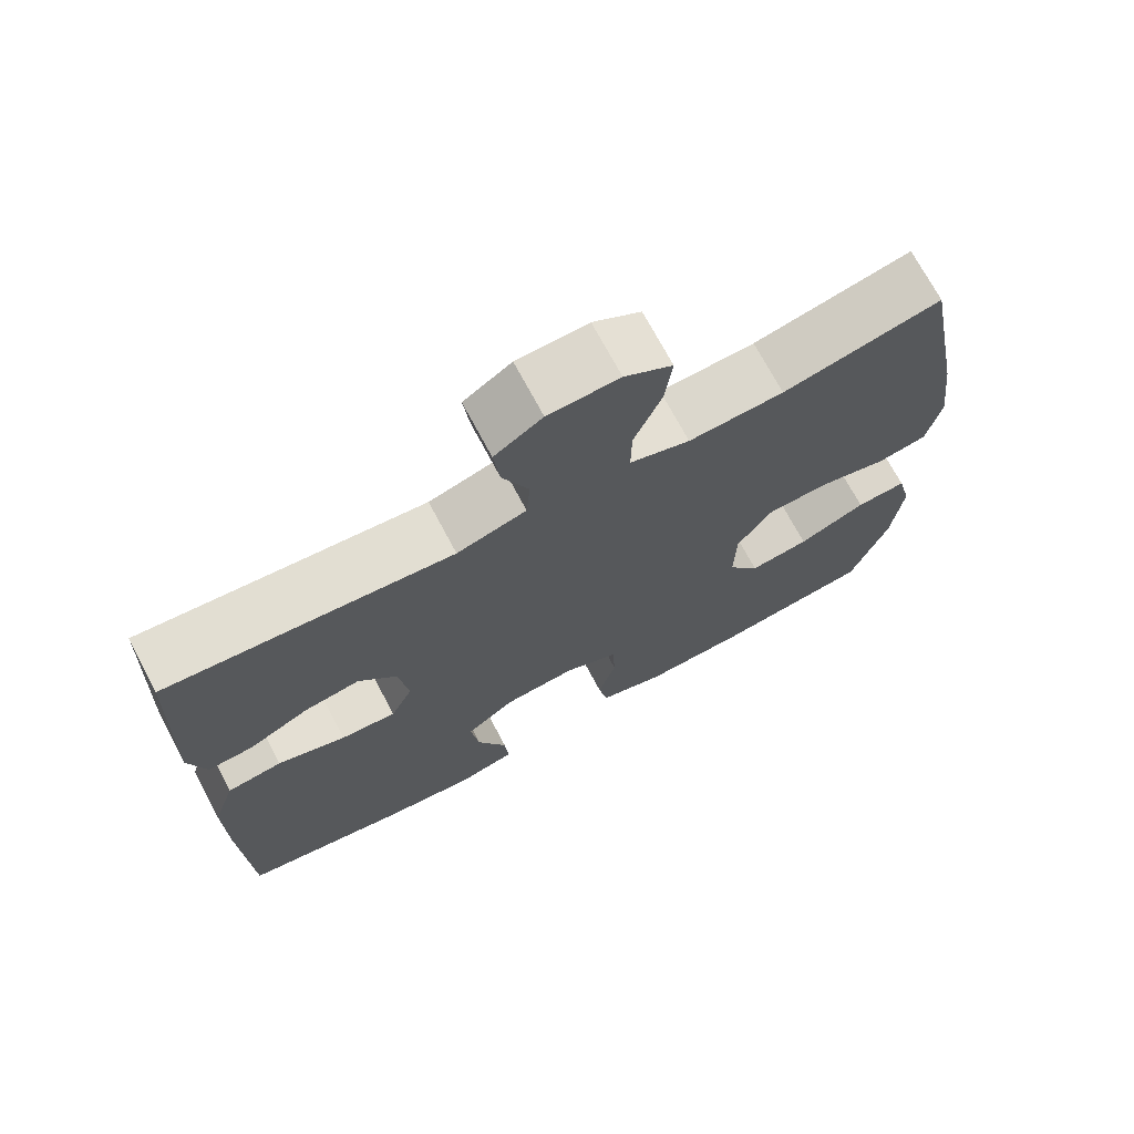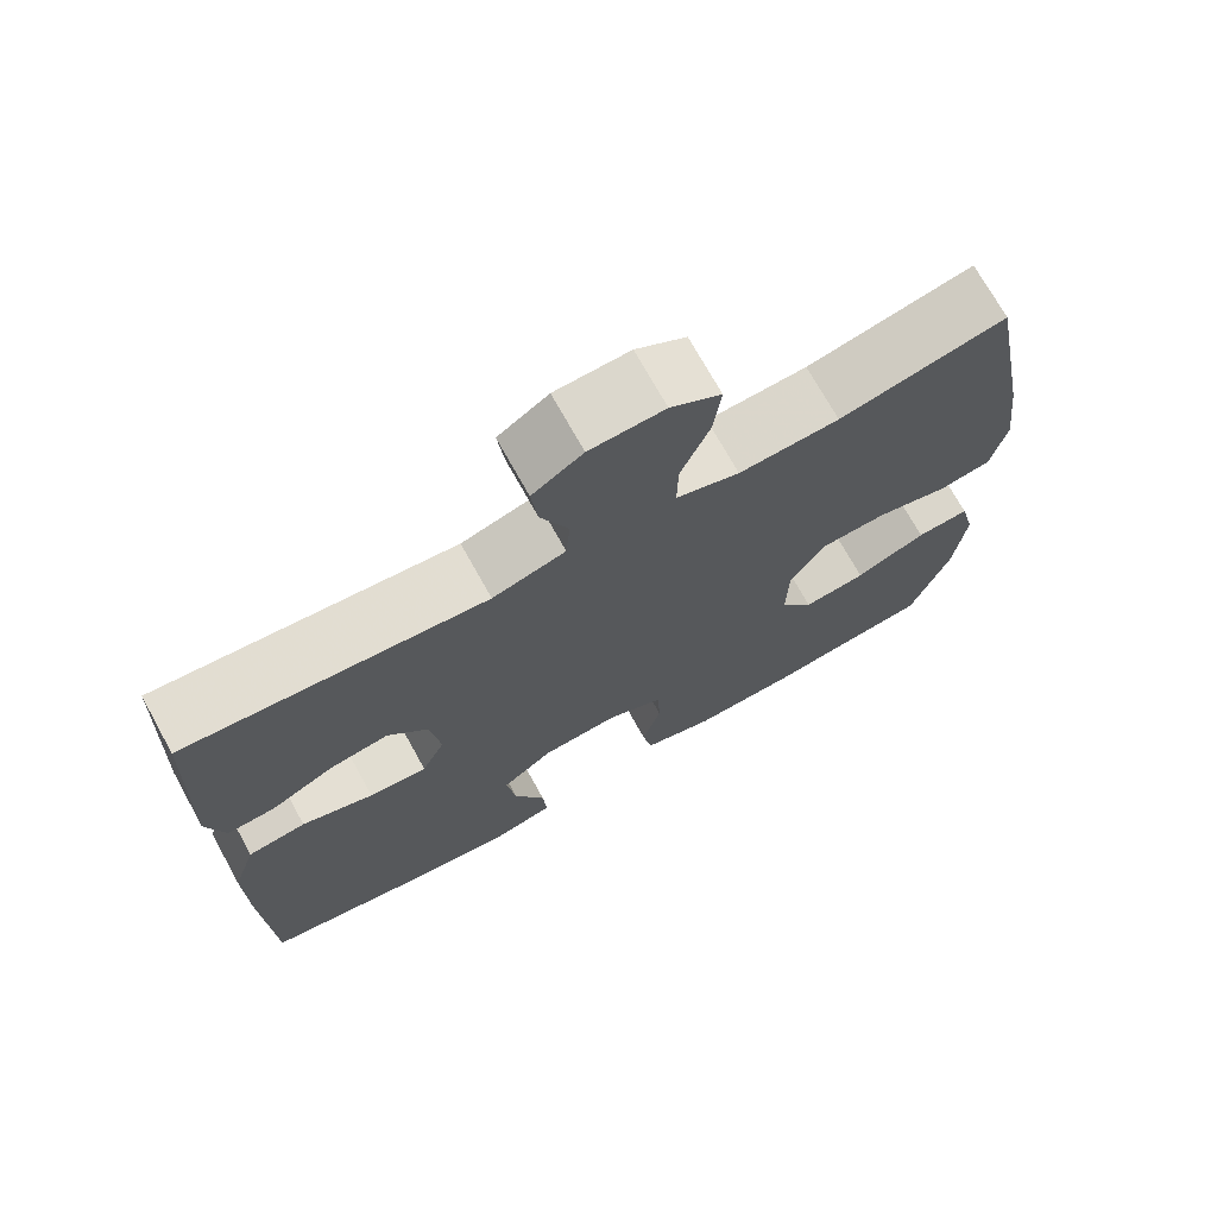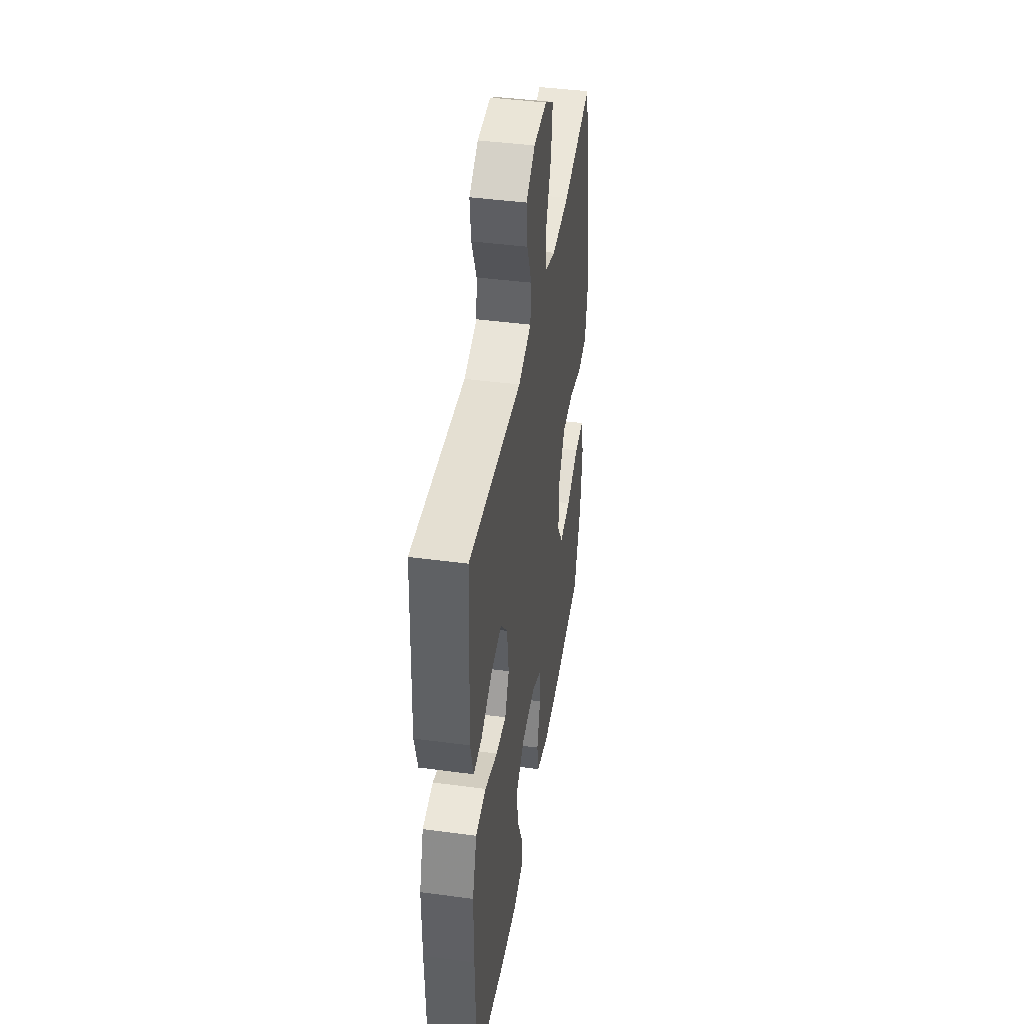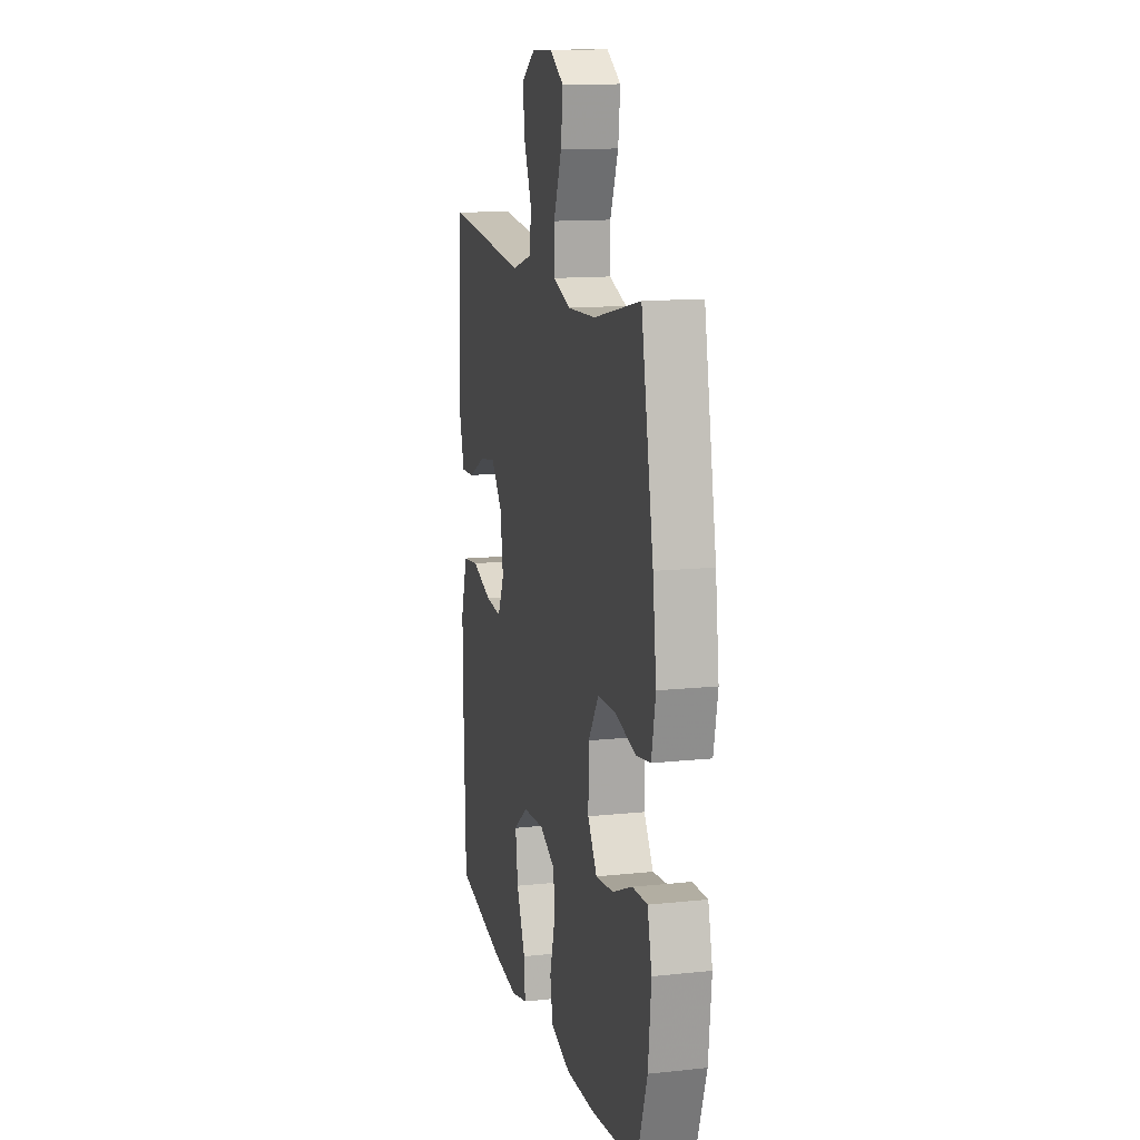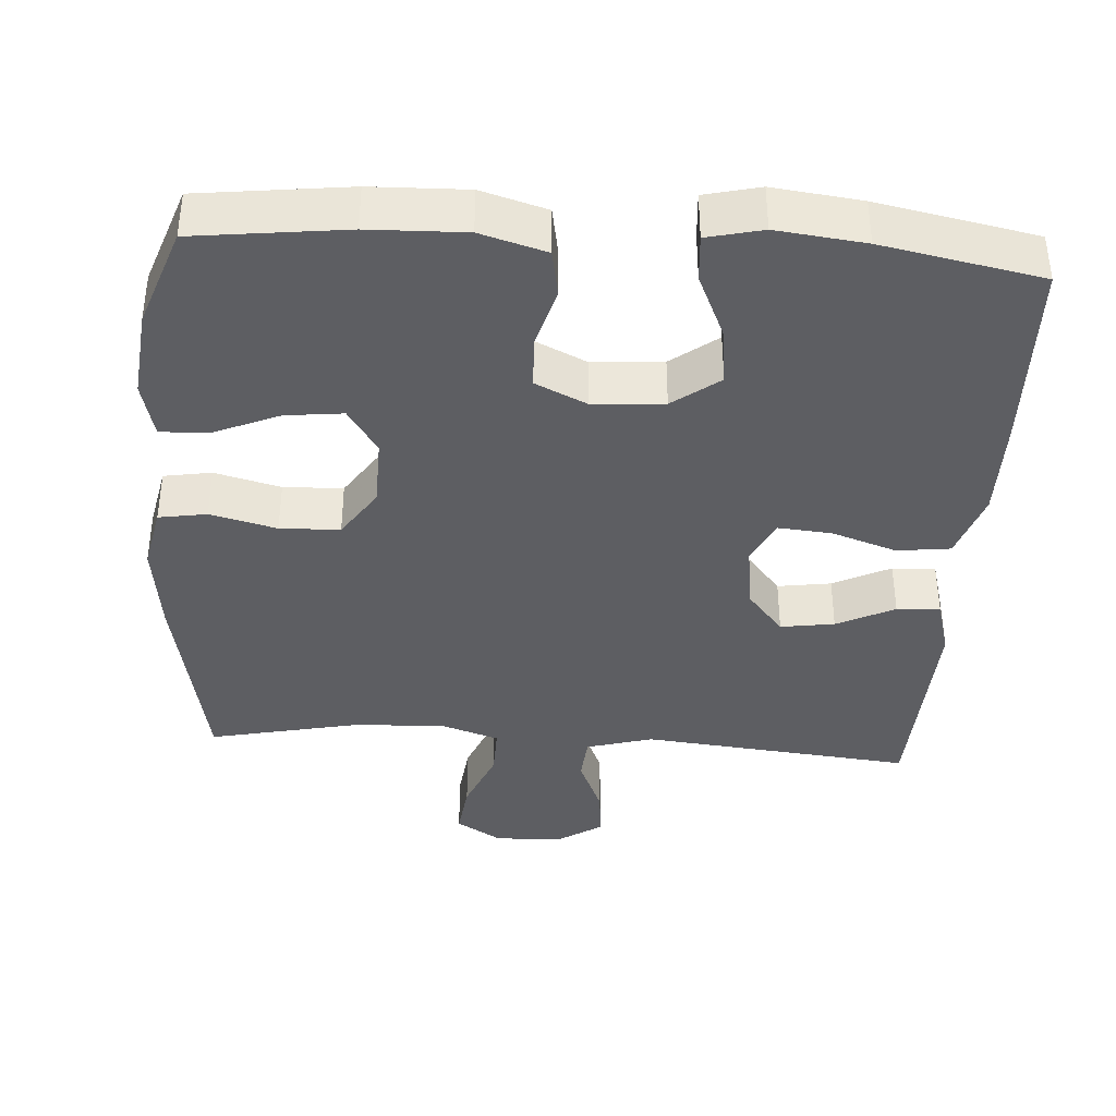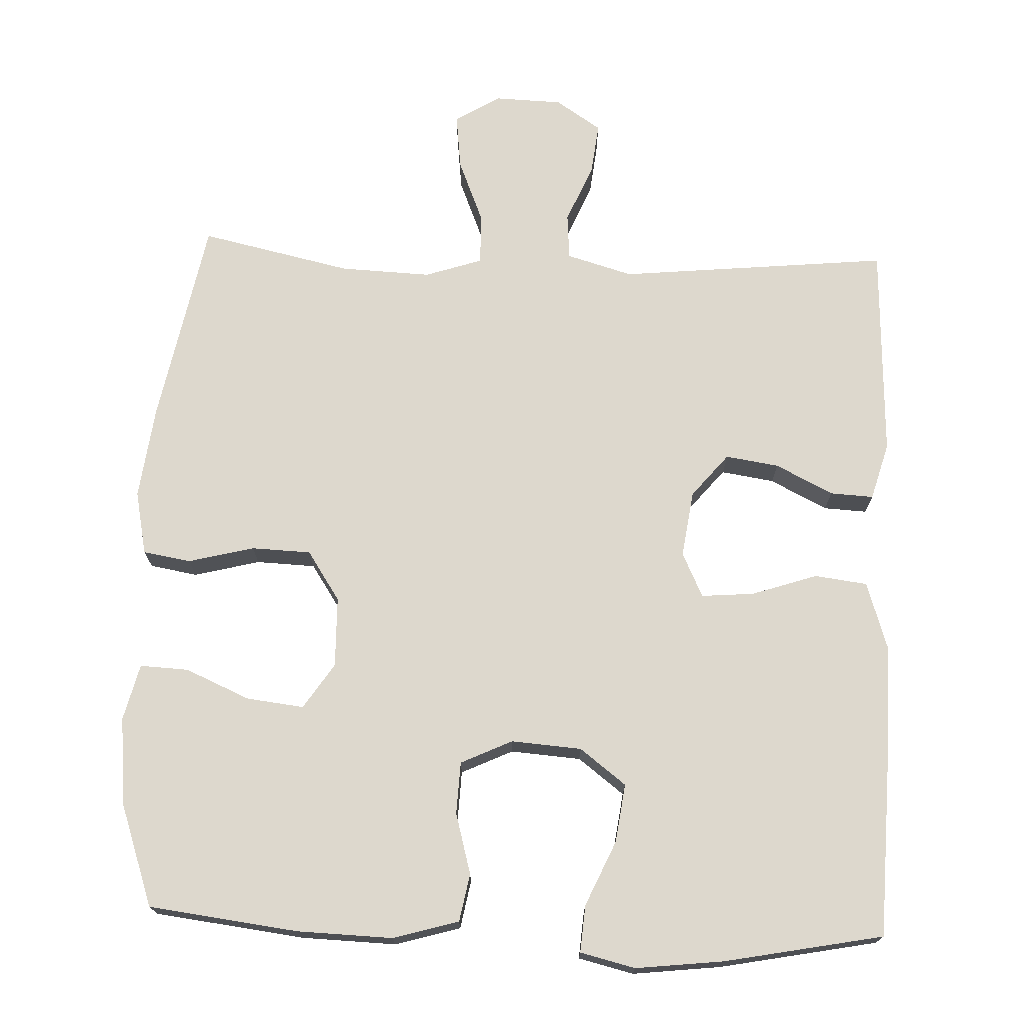
<metadata>
{"format":"obj","ext":"obj","renderer":"f3d","projection":"perspective","resolution":1024,"background":"white","views":[{"elev":71.6,"azim":-28.0,"up":"+Z"},{"elev":72.0,"azim":-29.0,"up":"+Z"},{"elev":42.5,"azim":-80.9,"up":"+Z"},{"elev":13.4,"azim":76.5,"up":"+Z"},{"elev":-38.5,"azim":176.1,"up":"+Y"},{"elev":72.3,"azim":-177.7,"up":"+Y"}]}
</metadata>
<code>
v -0.5 0.07 0.5
v -0.131 0.07 0.463
v -0.041 0.07 0.489
v -0.036 0.07 0.552
v -0.07 0.07 0.632
v -0.078 0.07 0.703
v -0.016 0.07 0.744
v 0.076 0.07 0.747
v 0.138 0.07 0.709
v 0.129 0.07 0.633
v 0.093 0.07 0.545
v 0.092 0.07 0.476
v 0.17 0.07 0.45
v 0.294 0.07 0.455
v 0.5 0.07 0.5
v 0.554 0.07 0.218
v 0.57 0.07 0.09
v 0.552 0.07 0.003
v 0.487 0.07 -0.008
v 0.397 0.07 0.015
v 0.316 0.07 0.012
v 0.271 0.07 -0.056
v 0.269 0.07 -0.152
v 0.31 0.07 -0.214
v 0.388 0.07 -0.205
v 0.476 0.07 -0.167
v 0.542 0.07 -0.164
v 0.561 0.07 -0.241
v 0.548 0.07 -0.363
v 0.5 0.07 -0.5
v 0.296 0.07 -0.525
v 0.166 0.07 -0.529
v 0.077 0.07 -0.503
v 0.065 0.07 -0.438
v 0.088 0.07 -0.355
v 0.085 0.07 -0.284
v 0.015 0.07 -0.251
v -0.081 0.07 -0.258
v -0.144 0.07 -0.306
v -0.133 0.07 -0.386
v -0.094 0.07 -0.474
v -0.089 0.07 -0.538
v -0.164 0.07 -0.556
v -0.284 0.07 -0.542
v -0.5 0.07 -0.5
v -0.509 0.07 -0.233
v -0.51 0.07 -0.095
v -0.48 0.07 -0.003
v -0.408 0.07 0.006
v -0.319 0.07 -0.024
v -0.247 0.07 -0.03
v -0.218 0.07 0.031
v -0.231 0.07 0.122
v -0.28 0.07 0.181
v -0.353 0.07 0.17
v -0.431 0.07 0.131
v -0.49 0.07 0.128
v -0.512 0.07 0.206
v -0.5 0 0.5
v -0.131 0 0.463
v -0.041 0 0.489
v -0.036 0 0.552
v -0.07 0 0.632
v -0.078 0 0.703
v -0.016 0 0.744
v 0.076 0 0.747
v 0.138 0 0.709
v 0.129 0 0.633
v 0.093 0 0.545
v 0.092 0 0.476
v 0.17 0 0.45
v 0.294 0 0.455
v 0.5 0 0.5
v 0.554 0 0.218
v 0.57 0 0.09
v 0.552 0 0.003
v 0.487 0 -0.008
v 0.397 0 0.015
v 0.316 0 0.012
v 0.271 0 -0.056
v 0.269 0 -0.152
v 0.31 0 -0.214
v 0.388 0 -0.205
v 0.476 0 -0.167
v 0.542 0 -0.164
v 0.561 0 -0.241
v 0.548 0 -0.363
v 0.5 0 -0.5
v 0.296 0 -0.525
v 0.166 0 -0.529
v 0.077 0 -0.503
v 0.065 0 -0.438
v 0.088 0 -0.355
v 0.085 0 -0.284
v 0.015 0 -0.251
v -0.081 0 -0.258
v -0.144 0 -0.306
v -0.133 0 -0.386
v -0.094 0 -0.474
v -0.089 0 -0.538
v -0.164 0 -0.556
v -0.284 0 -0.542
v -0.5 0 -0.5
v -0.509 0 -0.233
v -0.51 0 -0.095
v -0.48 0 -0.003
v -0.408 0 0.006
v -0.319 0 -0.024
v -0.247 0 -0.03
v -0.218 0 0.031
v -0.231 0 0.122
v -0.28 0 0.181
v -0.353 0 0.17
v -0.431 0 0.131
v -0.49 0 0.128
v -0.512 0 0.206
f 55 56 57 58
f 54 55 58 1
f 53 54 1 2
f 52 53 2 3
f 47 48 49 50
f 47 50 51
f 46 47 51
f 45 46 51
f 44 45 51
f 43 44 51 52
f 40 41 42 43
f 39 40 43 52
f 32 33 34 35
f 32 35 36
f 31 32 36
f 30 31 36
f 29 30 36
f 28 29 36 37
f 25 26 27 28
f 24 25 28 37
f 17 18 19 20
f 17 20 21
f 14 15 16 17
f 13 14 17 21
f 12 13 21 22
f 8 9 10 11
f 8 11 12
f 7 8 12
f 4 5 6 7
f 3 4 7 12
f 38 39 52 3
f 23 24 37 38
f 22 23 38
f 3 12 22 38
f 116 115 114 113
f 59 116 113 112
f 60 59 112 111
f 61 60 111 110
f 108 107 106 105
f 109 108 105
f 109 105 104
f 109 104 103
f 109 103 102
f 110 109 102 101
f 101 100 99 98
f 110 101 98 97
f 93 92 91 90
f 94 93 90
f 94 90 89
f 94 89 88
f 94 88 87
f 95 94 87 86
f 86 85 84 83
f 95 86 83 82
f 78 77 76 75
f 79 78 75
f 75 74 73 72
f 79 75 72 71
f 80 79 71 70
f 69 68 67 66
f 70 69 66
f 70 66 65
f 65 64 63 62
f 70 65 62 61
f 61 110 97 96
f 96 95 82 81
f 96 81 80
f 96 80 70 61
f 1 59 60 2
f 2 60 61 3
f 3 61 62 4
f 4 62 63 5
f 5 63 64 6
f 6 64 65 7
f 7 65 66 8
f 8 66 67 9
f 9 67 68 10
f 10 68 69 11
f 11 69 70 12
f 12 70 71 13
f 13 71 72 14
f 14 72 73 15
f 15 73 74 16
f 16 74 75 17
f 17 75 76 18
f 18 76 77 19
f 19 77 78 20
f 20 78 79 21
f 21 79 80 22
f 22 80 81 23
f 23 81 82 24
f 24 82 83 25
f 25 83 84 26
f 26 84 85 27
f 27 85 86 28
f 28 86 87 29
f 29 87 88 30
f 30 88 89 31
f 31 89 90 32
f 32 90 91 33
f 33 91 92 34
f 34 92 93 35
f 35 93 94 36
f 36 94 95 37
f 37 95 96 38
f 38 96 97 39
f 39 97 98 40
f 40 98 99 41
f 41 99 100 42
f 42 100 101 43
f 43 101 102 44
f 44 102 103 45
f 45 103 104 46
f 46 104 105 47
f 47 105 106 48
f 48 106 107 49
f 49 107 108 50
f 50 108 109 51
f 51 109 110 52
f 52 110 111 53
f 53 111 112 54
f 54 112 113 55
f 55 113 114 56
f 56 114 115 57
f 57 115 116 58
f 58 116 59 1

</code>
